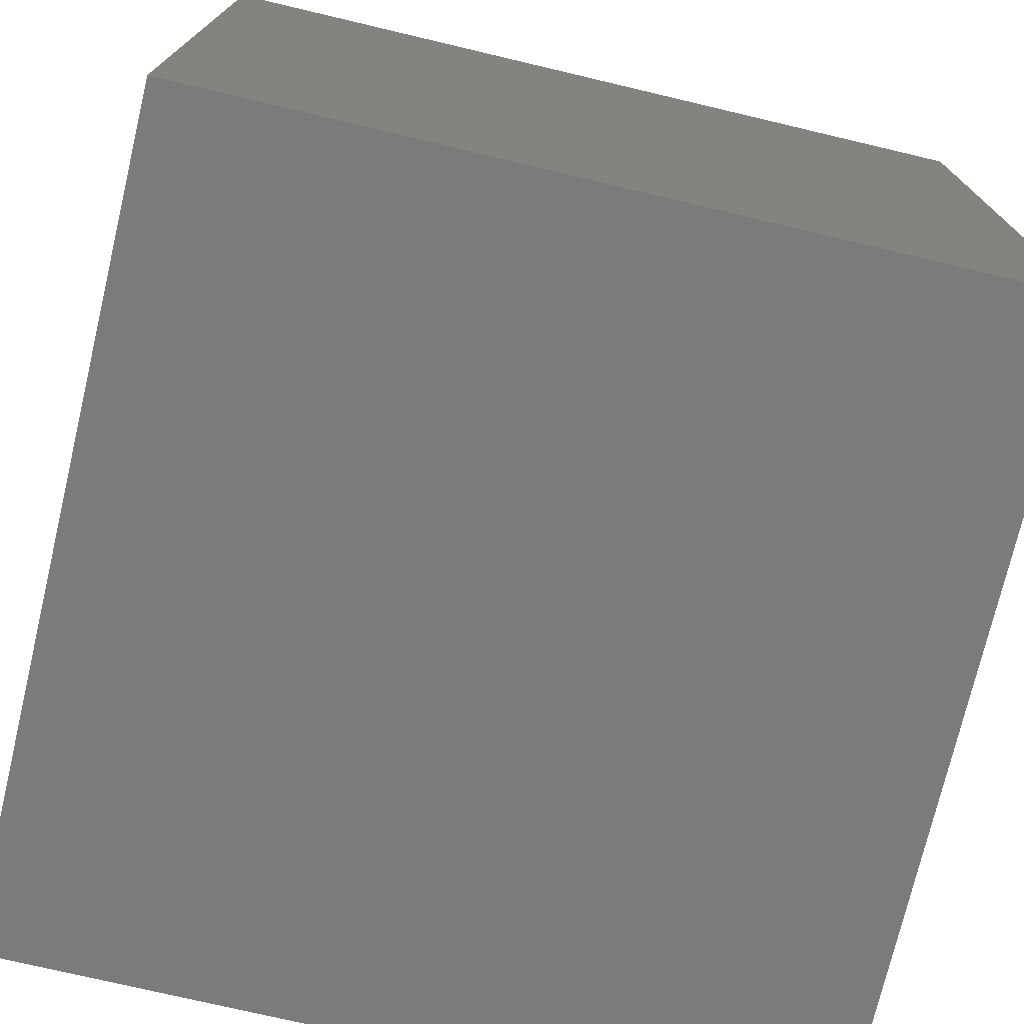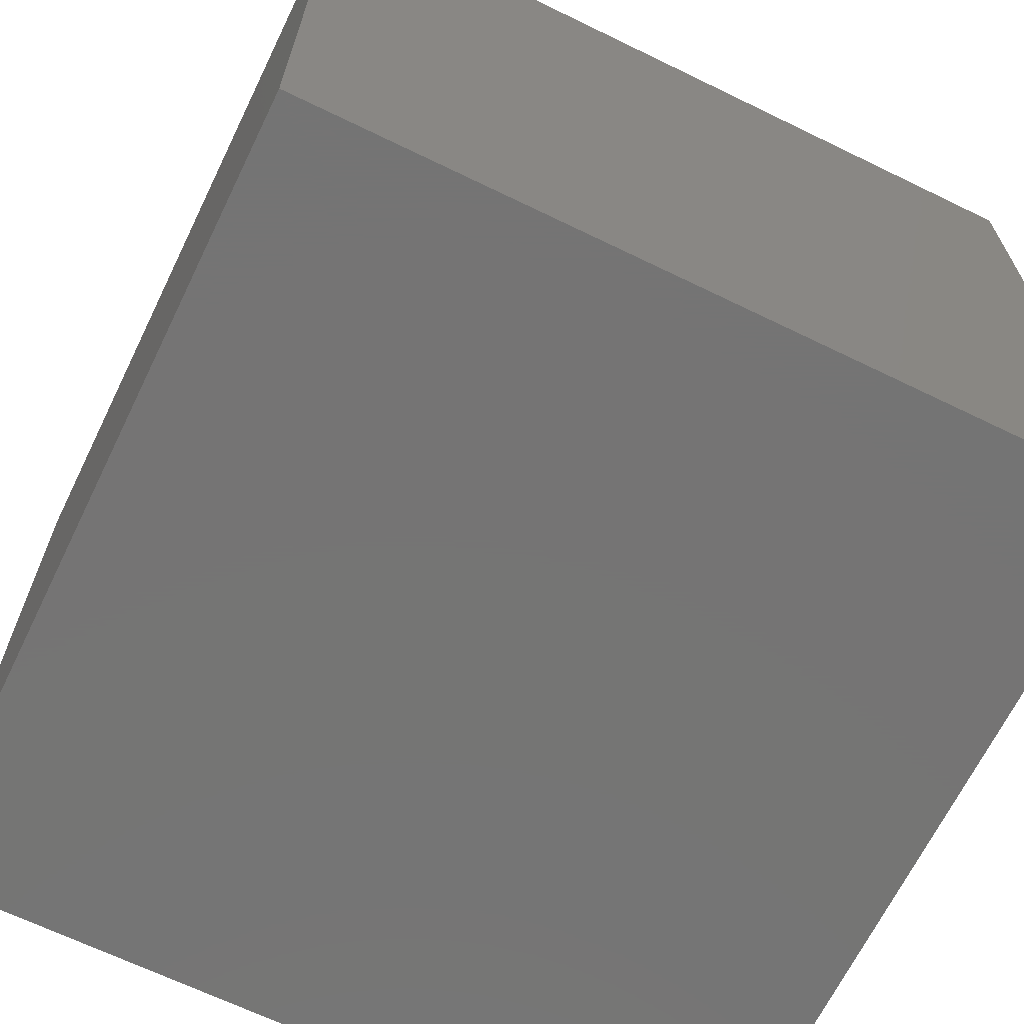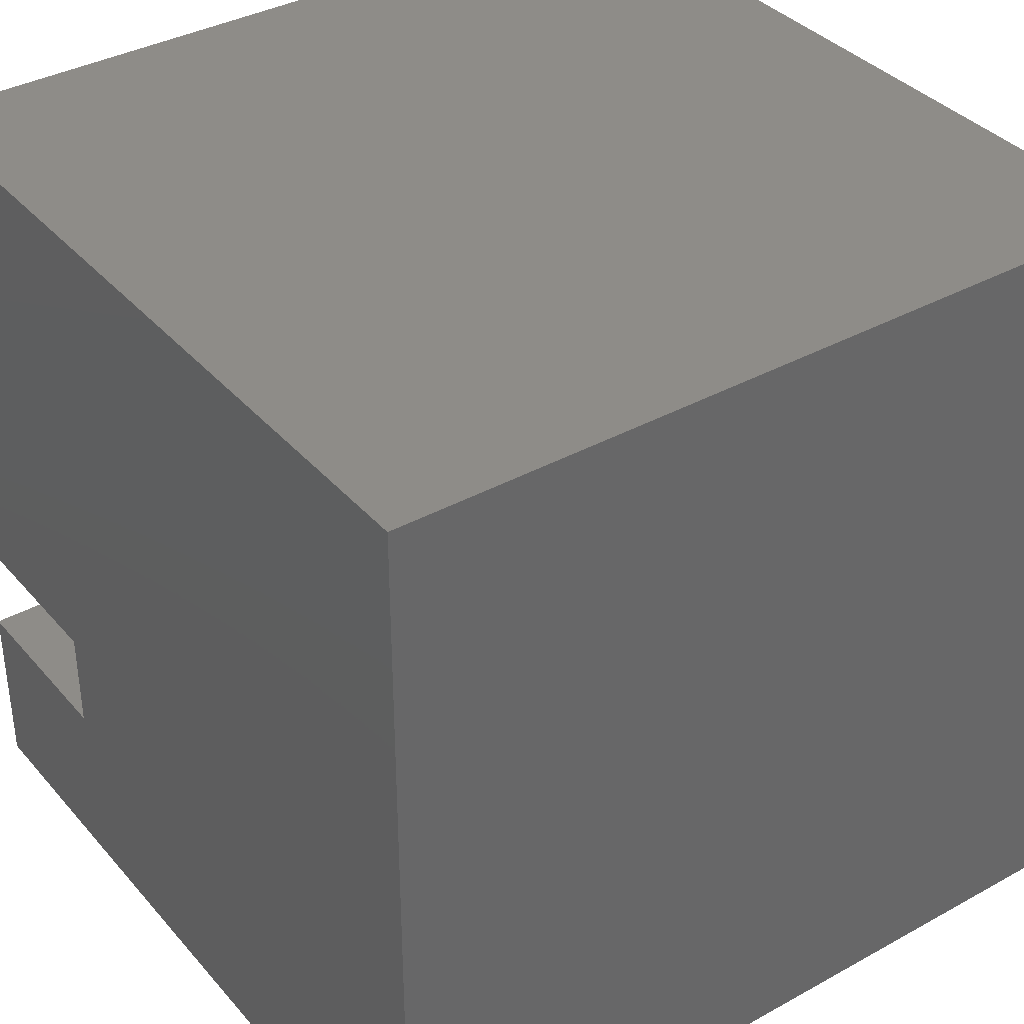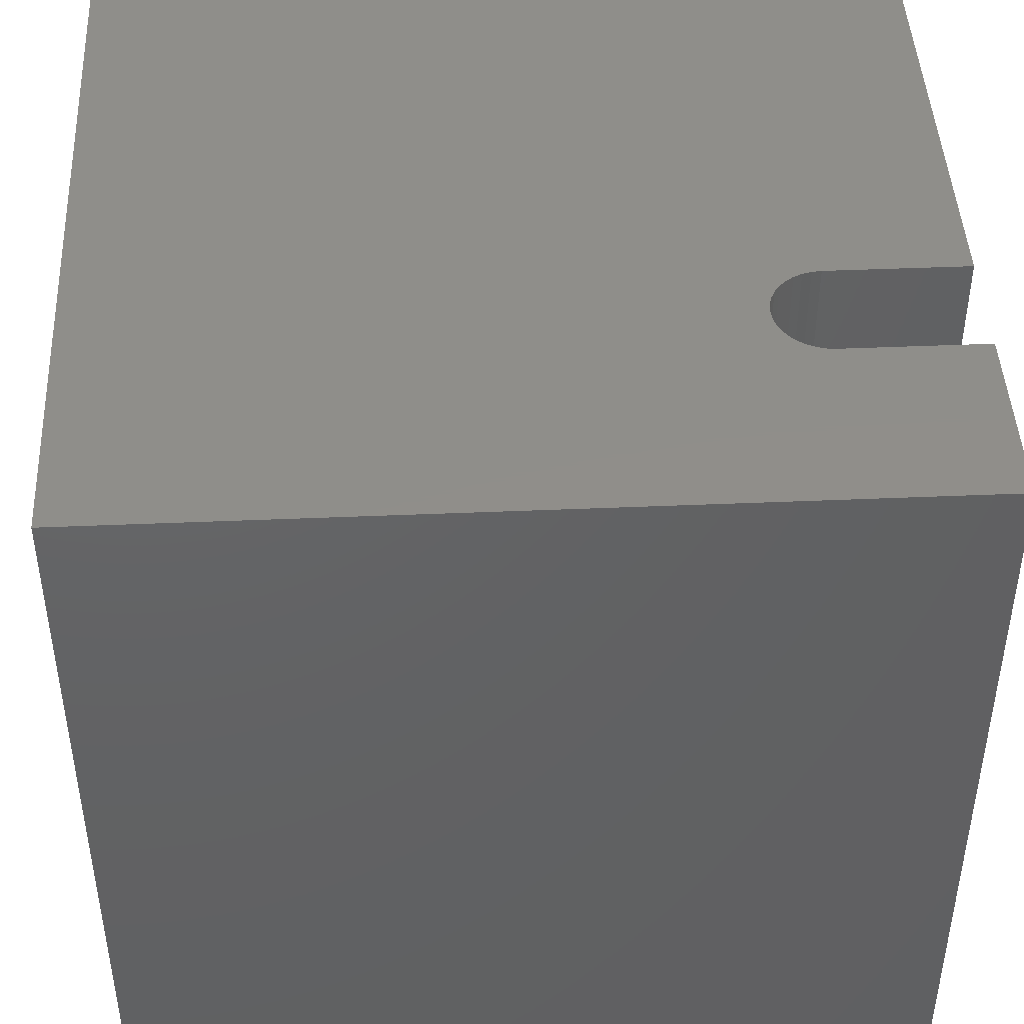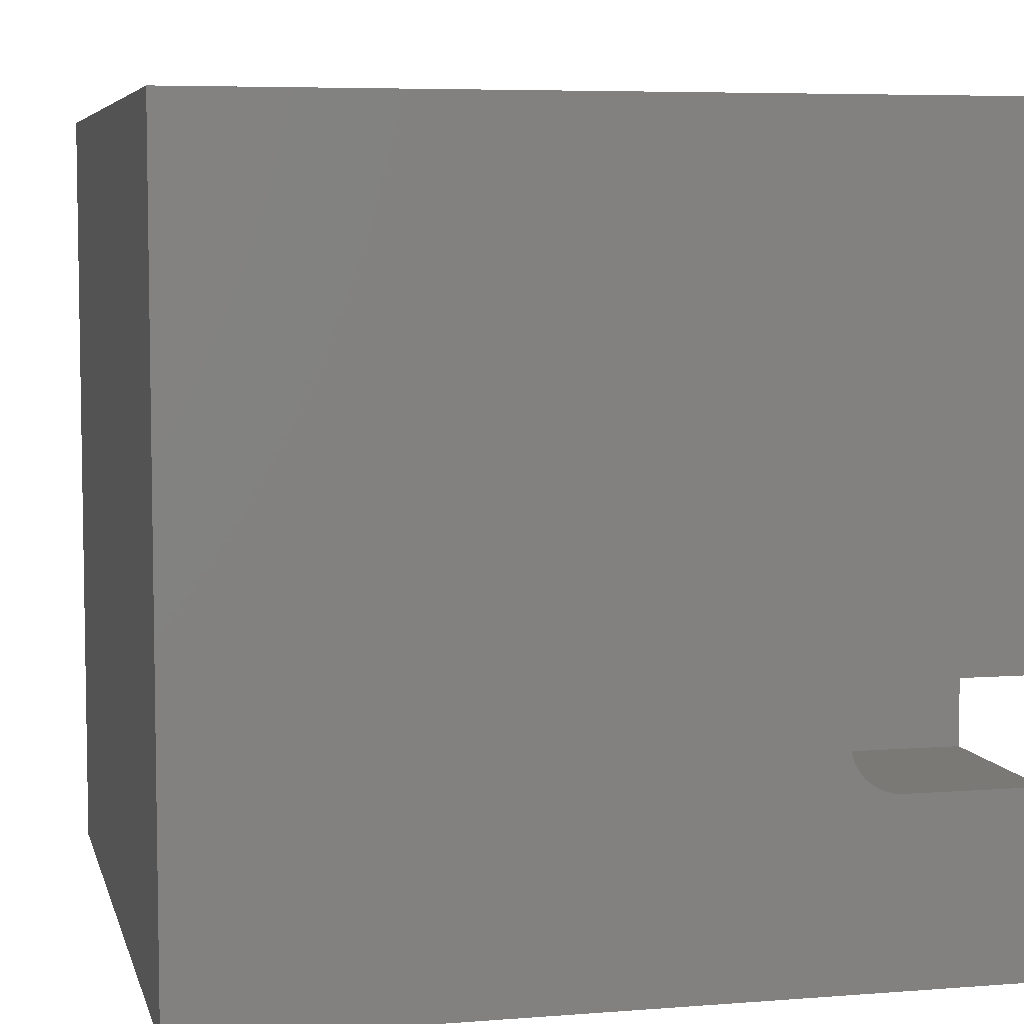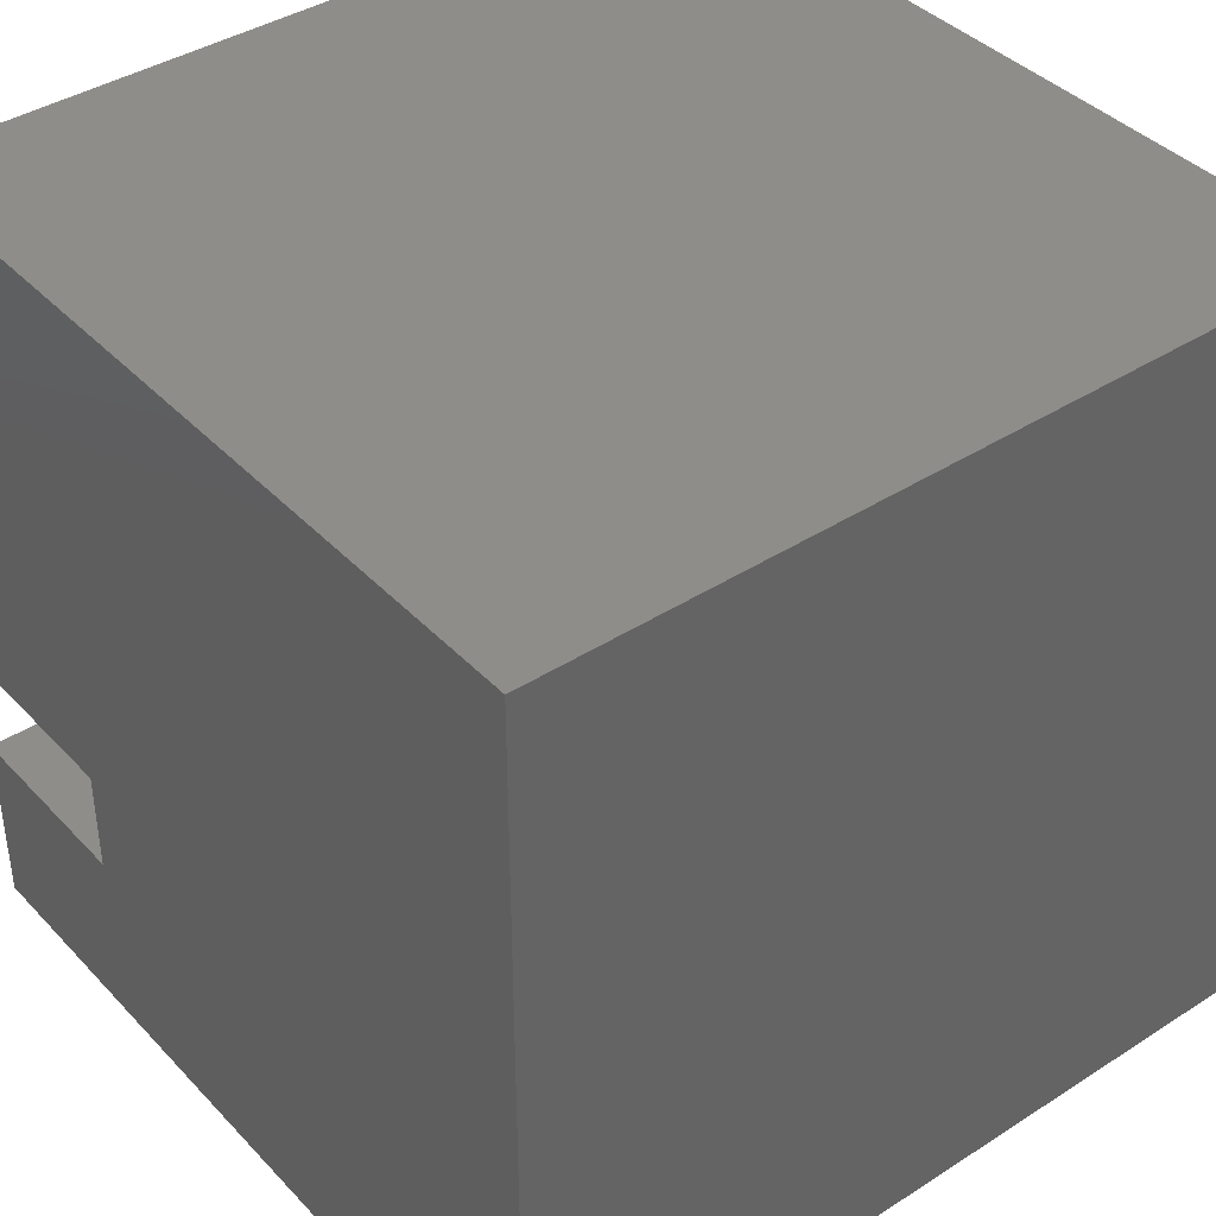
<metadata>
{"format":"stl","ext":"stl","renderer":"f3d","projection":"perspective","resolution":1024,"background":"white","views":[{"elev":-74.4,"azim":166.7,"up":"+Z"},{"elev":-66.9,"azim":-26.0,"up":"+Z"},{"elev":36.9,"azim":144.5,"up":"+Y"},{"elev":44.9,"azim":-2.8,"up":"+Z"},{"elev":6.1,"azim":-13.3,"up":"+Y"},{"elev":40.0,"azim":141.6,"up":"+Y"}]}
</metadata>
<code>
# stl→obj: 50 verts, 96 faces
v 0 10 10
v 0 10 0
v 0 0 10
v 0 0 0
v 8.322 3.554 10
v 10 3.554 10
v 10 10 10
v 8.102 2.306 10
v 8.21 2.277 10
v 10 0 10
v 8.322 2.267 10
v 10 2.267 10
v 8 2.353 10
v 7.908 2.418 10
v 7.829 2.497 10
v 7.764 3.232 10
v 7.829 3.324 10
v 7.908 3.403 10
v 7.764 2.589 10
v 7.717 2.69 10
v 7.688 2.799 10
v 7.678 2.91 10
v 7.688 3.022 10
v 7.717 3.13 10
v 8 3.468 10
v 8.102 3.515 10
v 8.21 3.544 10
v 10 2.267 7.562
v 10 0 0
v 10 3.554 7.562
v 10 10 0
v 8.322 2.267 7.562
v 8.322 3.554 7.562
v 8.21 3.544 7.562
v 8.102 3.515 7.562
v 8 3.468 7.562
v 7.908 3.403 7.562
v 7.717 3.13 7.562
v 7.688 3.022 7.562
v 7.678 2.91 7.562
v 8.21 2.277 7.562
v 7.688 2.799 7.562
v 7.829 3.324 7.562
v 7.764 3.232 7.562
v 7.908 2.418 7.562
v 8 2.353 7.562
v 7.829 2.497 7.562
v 7.764 2.589 7.562
v 7.717 2.69 7.562
v 8.102 2.306 7.562
f 1 2 3
f 3 2 4
f 5 6 7
f 8 3 9
f 9 3 10
f 9 10 11
f 11 10 12
f 8 13 3
f 3 13 14
f 3 14 15
f 16 17 1
f 1 17 18
f 15 19 3
f 3 19 20
f 3 20 21
f 21 22 3
f 3 22 23
f 3 23 1
f 1 23 24
f 1 24 16
f 18 25 1
f 1 25 26
f 1 26 7
f 7 26 27
f 7 27 5
f 12 10 28
f 28 10 29
f 28 29 30
f 30 29 31
f 30 31 6
f 6 31 7
f 2 31 4
f 4 31 29
f 7 31 1
f 1 31 2
f 29 10 4
f 4 10 3
f 28 30 32
f 32 30 33
f 32 33 34
f 34 35 32
f 32 35 36
f 32 36 37
f 38 39 32
f 32 39 40
f 32 40 41
f 41 40 42
f 37 43 32
f 32 43 44
f 32 44 38
f 45 46 47
f 47 46 48
f 42 49 41
f 41 49 48
f 41 48 50
f 50 48 46
f 28 32 12
f 12 32 11
f 33 5 27
f 33 27 34
f 34 27 26
f 34 26 35
f 35 26 25
f 35 25 36
f 36 25 18
f 36 18 37
f 37 18 17
f 37 17 43
f 43 17 16
f 43 16 44
f 44 16 24
f 44 24 38
f 38 24 23
f 38 23 39
f 39 23 22
f 39 22 40
f 40 22 21
f 40 21 42
f 42 21 20
f 42 20 49
f 49 20 19
f 49 19 48
f 48 19 15
f 48 15 47
f 47 15 14
f 47 14 45
f 45 14 13
f 45 13 46
f 46 13 8
f 46 8 50
f 50 8 9
f 50 9 41
f 41 9 11
f 41 11 32
f 33 30 5
f 5 30 6

</code>
